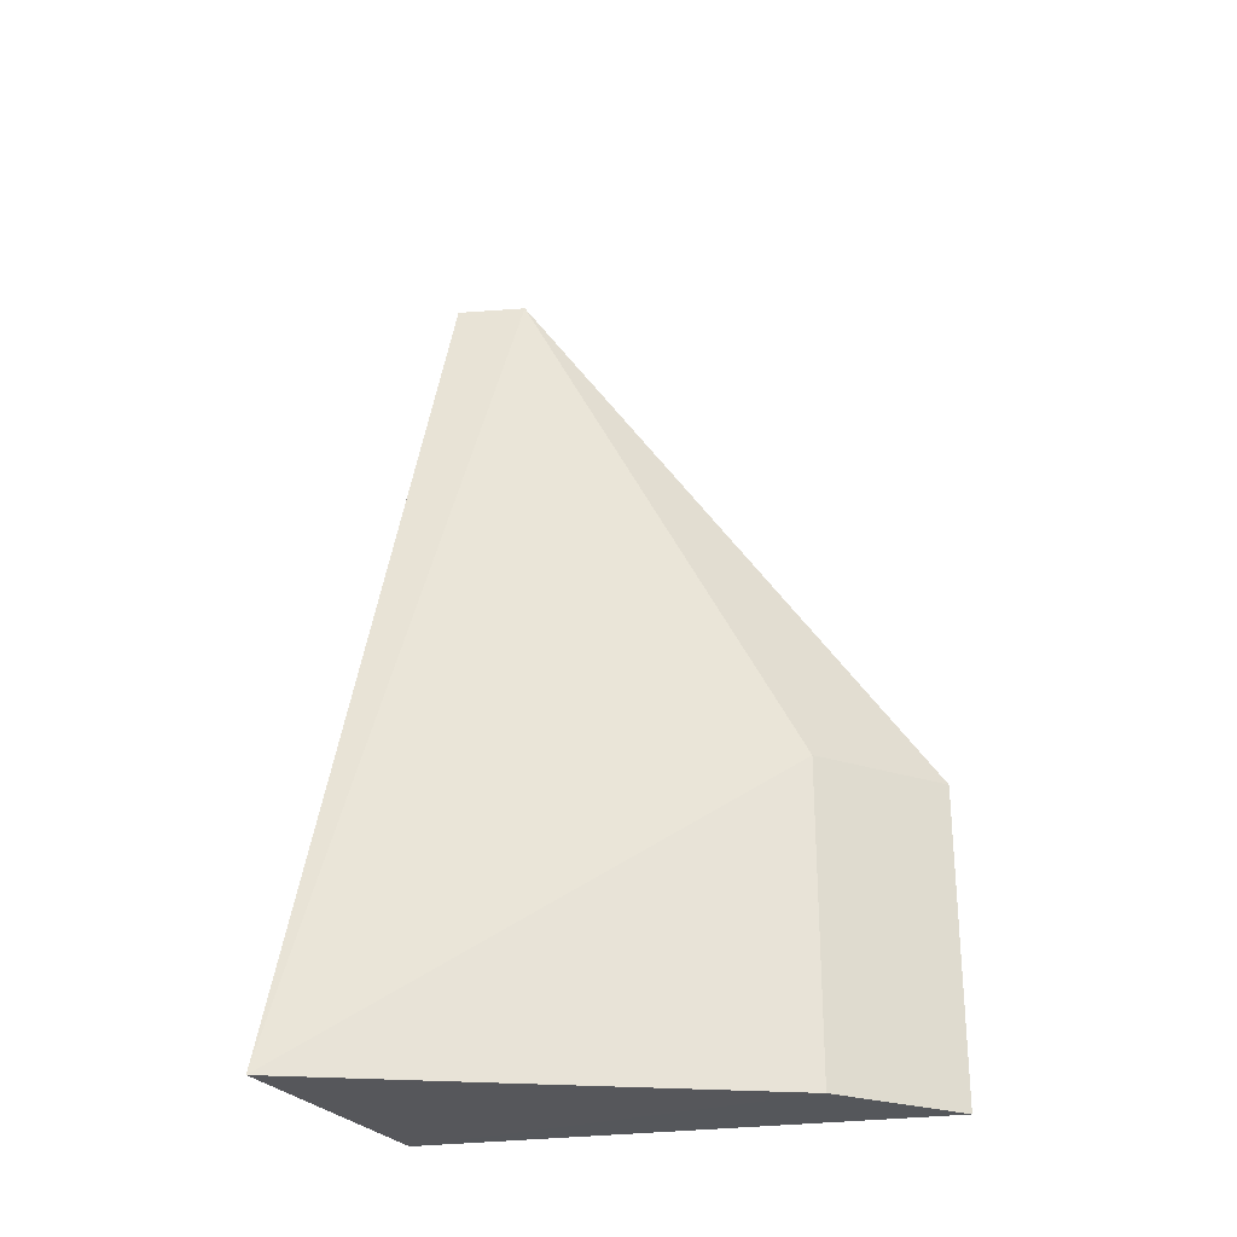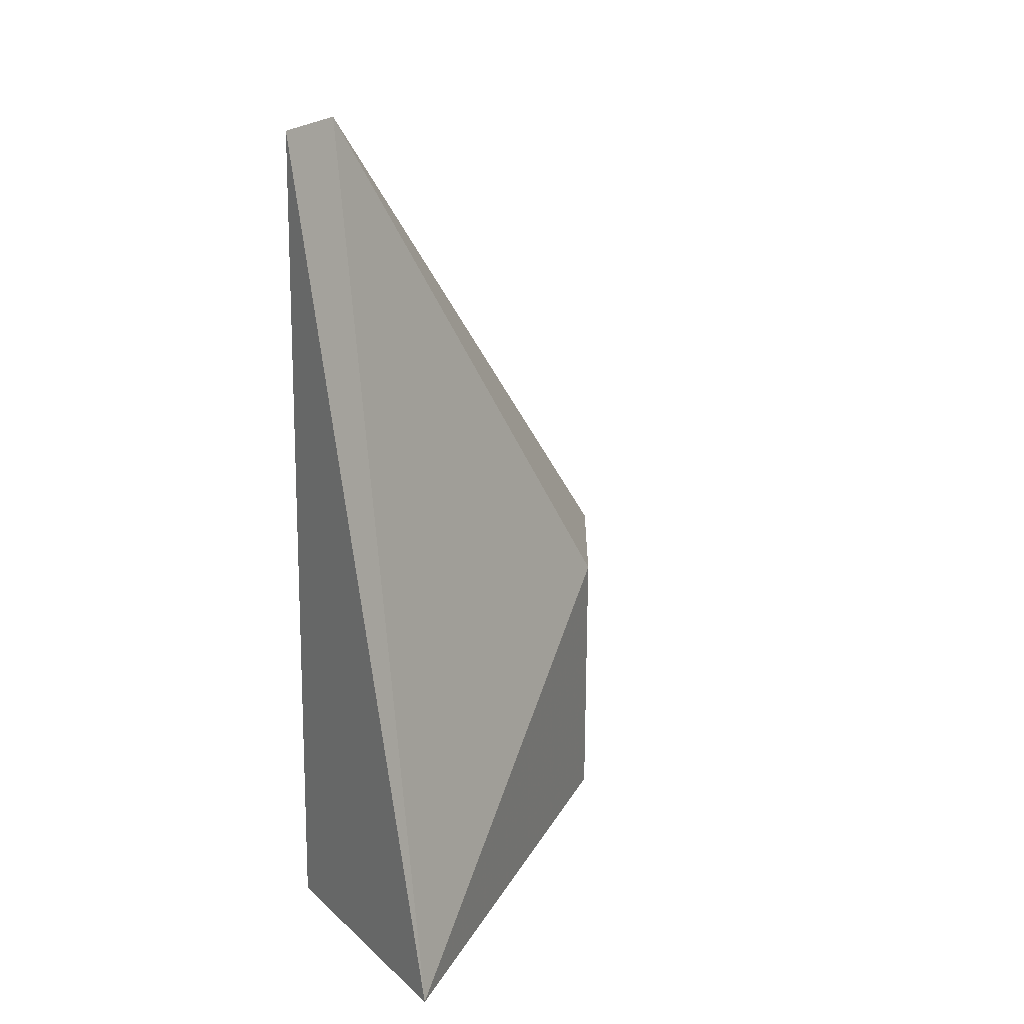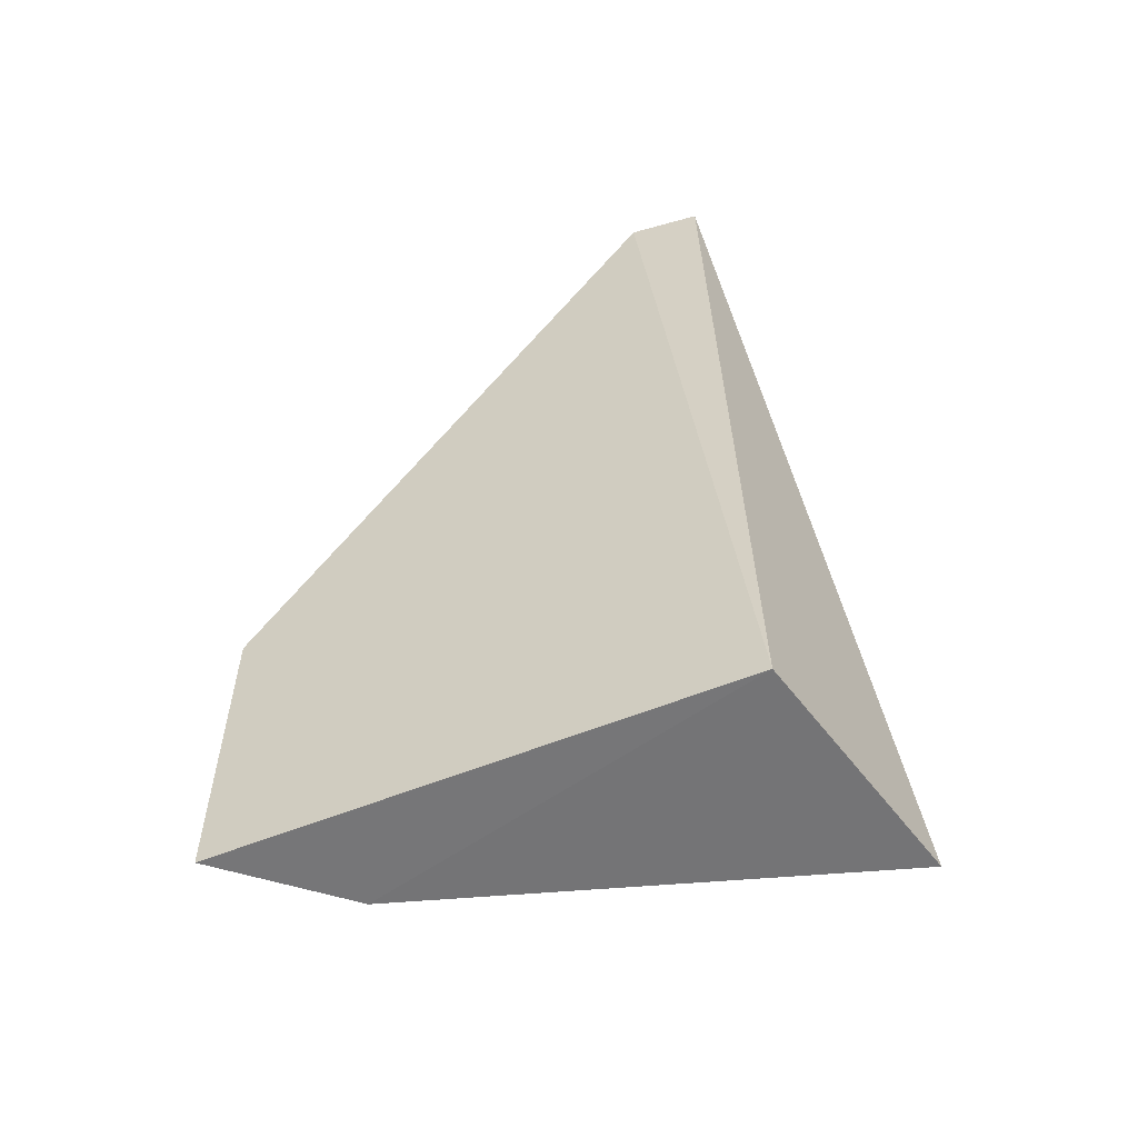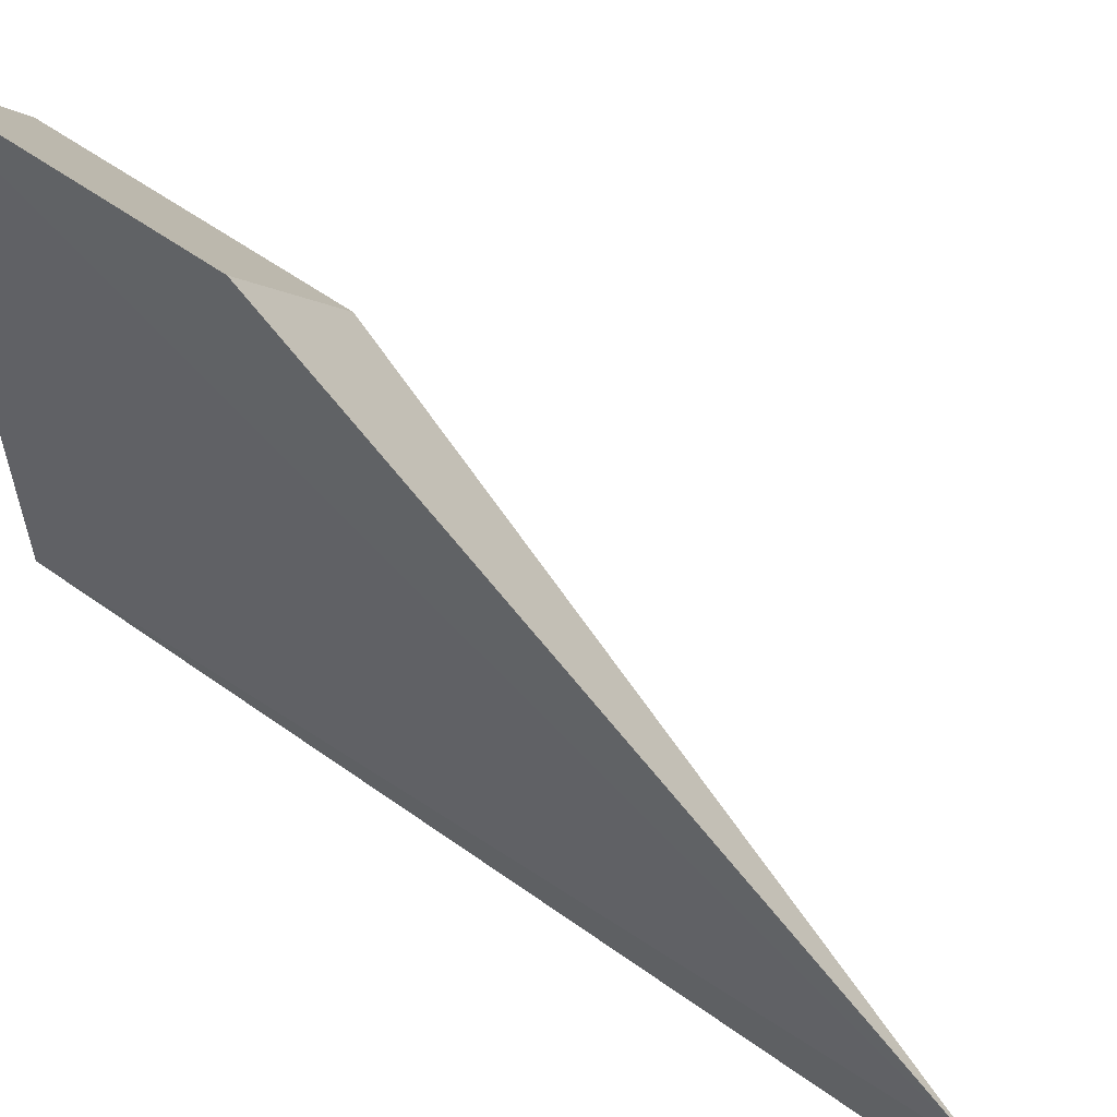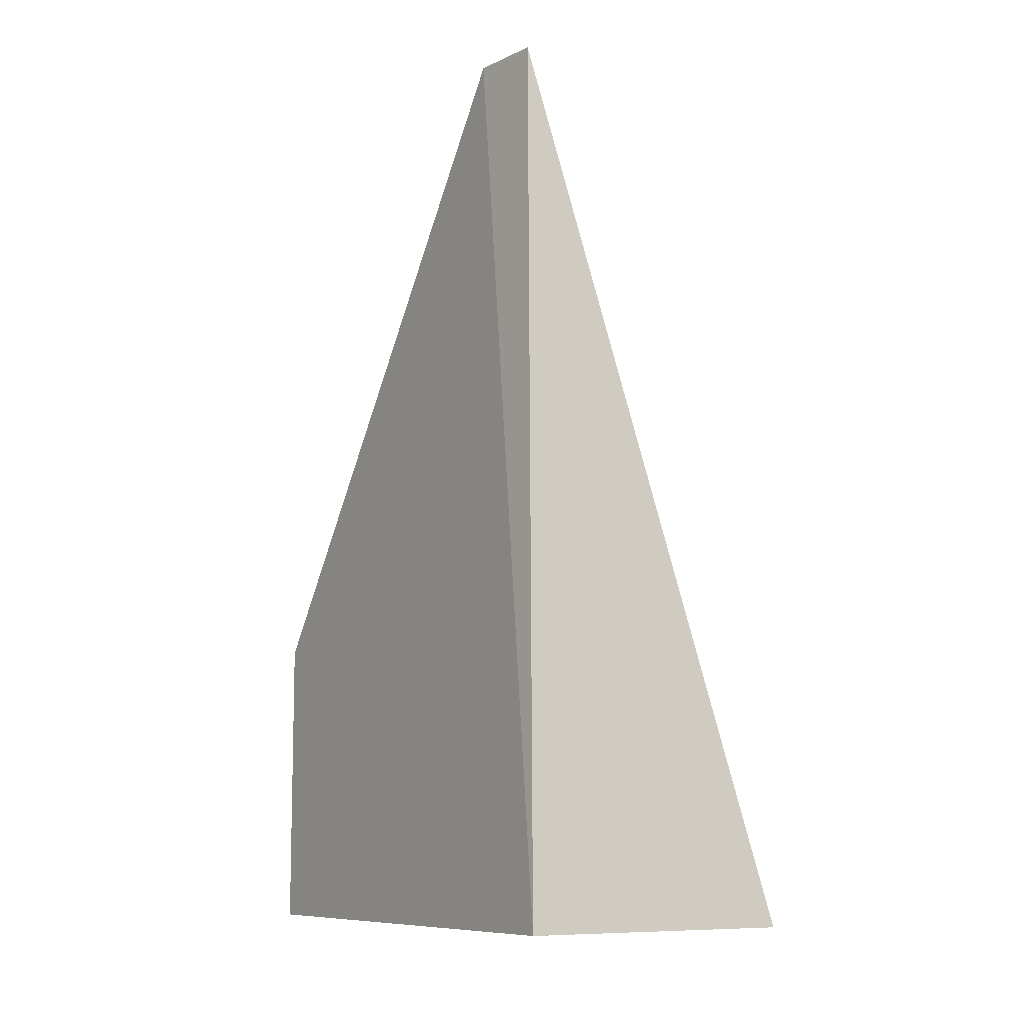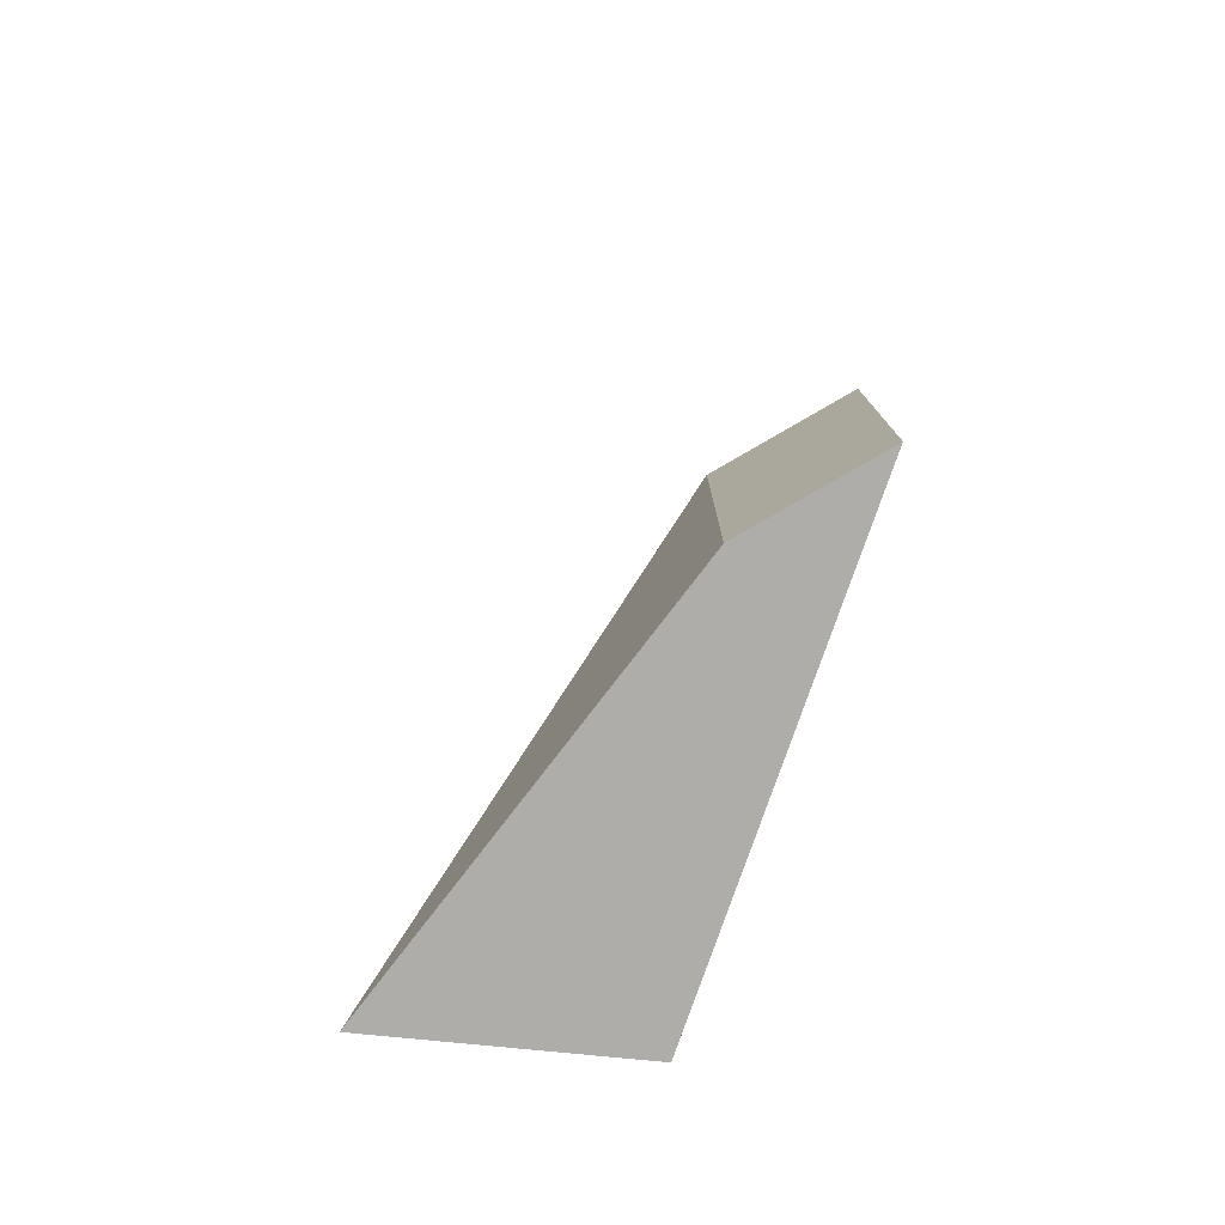
<metadata>
{"format":"obj","ext":"obj","renderer":"f3d","projection":"perspective","resolution":1024,"background":"white","views":[{"elev":-26.7,"azim":-72.4,"up":"+Y"},{"elev":25.1,"azim":-134.3,"up":"+Y"},{"elev":-56.8,"azim":117.3,"up":"+Y"},{"elev":47.2,"azim":130.8,"up":"+Z"},{"elev":-9.3,"azim":150.9,"up":"+Y"},{"elev":-77.2,"azim":-14.5,"up":"+Y"}]}
</metadata>
<code>
v 20.22 -6.353 11.73
v 20.22 -8.325 11.73
v 19.97 -8.323 8.467
v 19.93 -2.534 8.595
v 18.35 -8.301 8.205
v 20.02 -2.534 9.052
v 19.54 -6.353 11.05
v 19.54 -8.325 11.05
f 5 4 3
f 6 3 4
f 6 4 5
f 6 1 2
f 6 2 3
f 7 2 1
f 7 6 5
f 7 1 6
f 8 5 3
f 8 3 2
f 8 7 5
f 8 2 7

</code>
